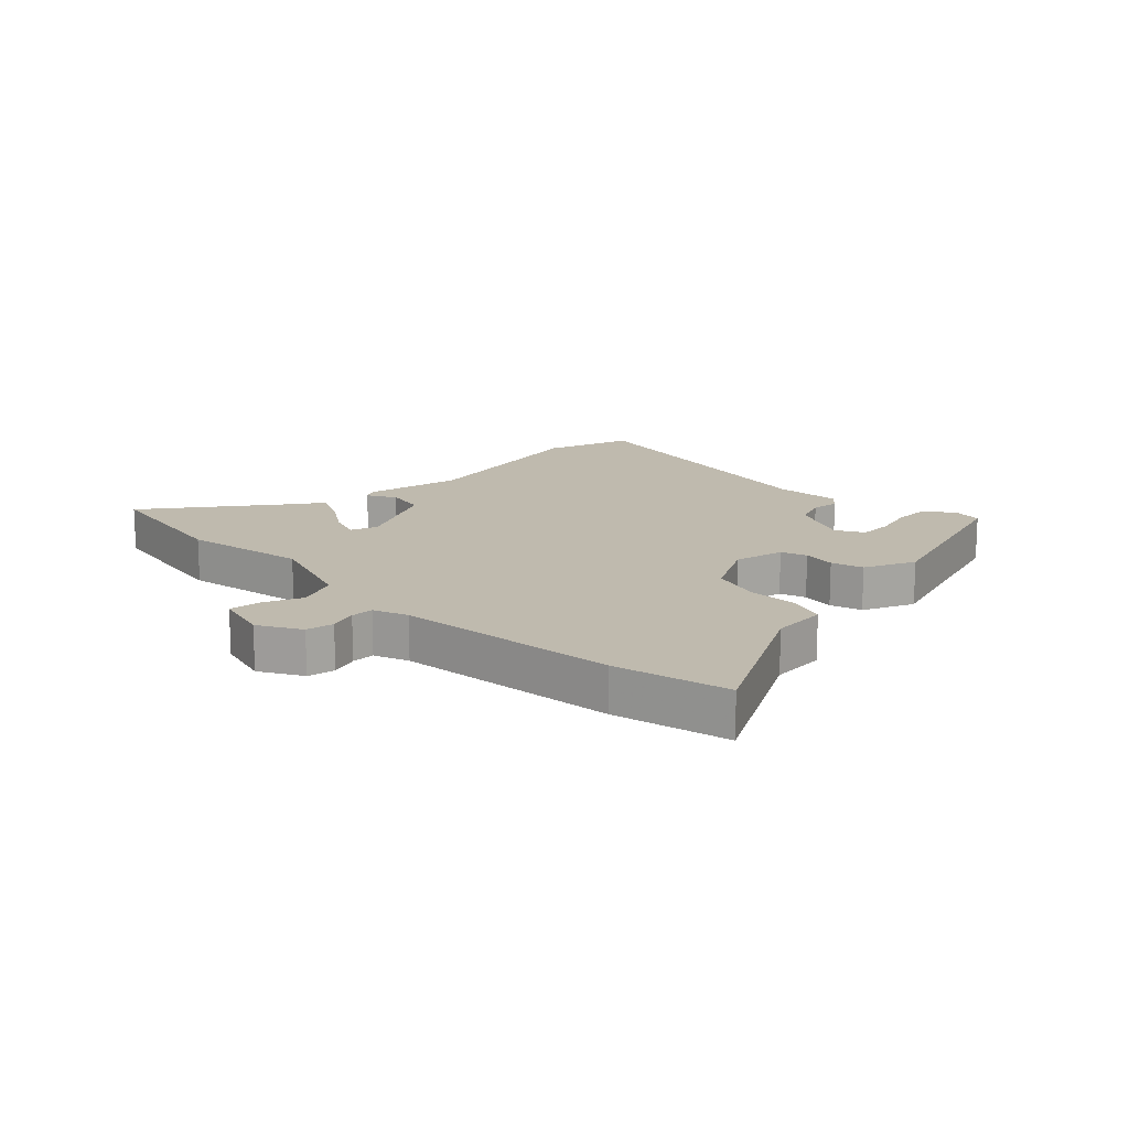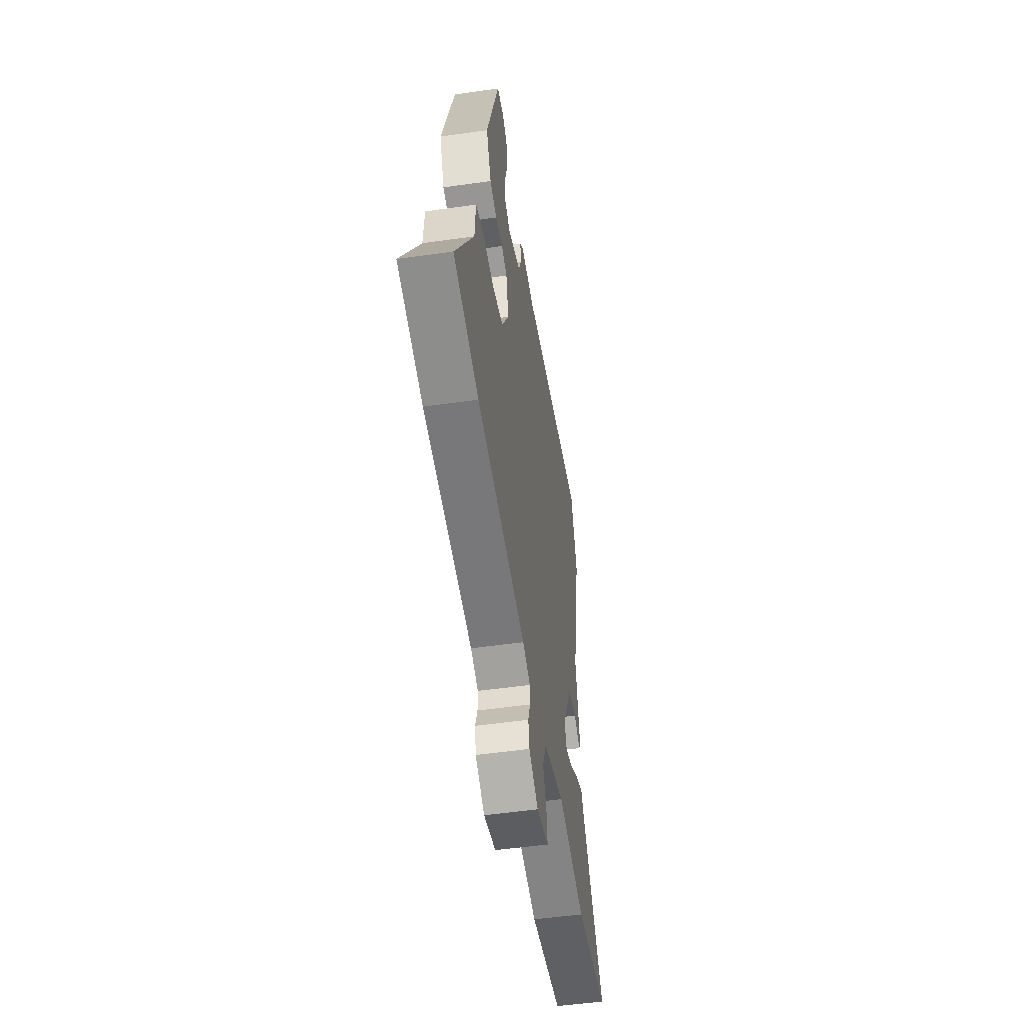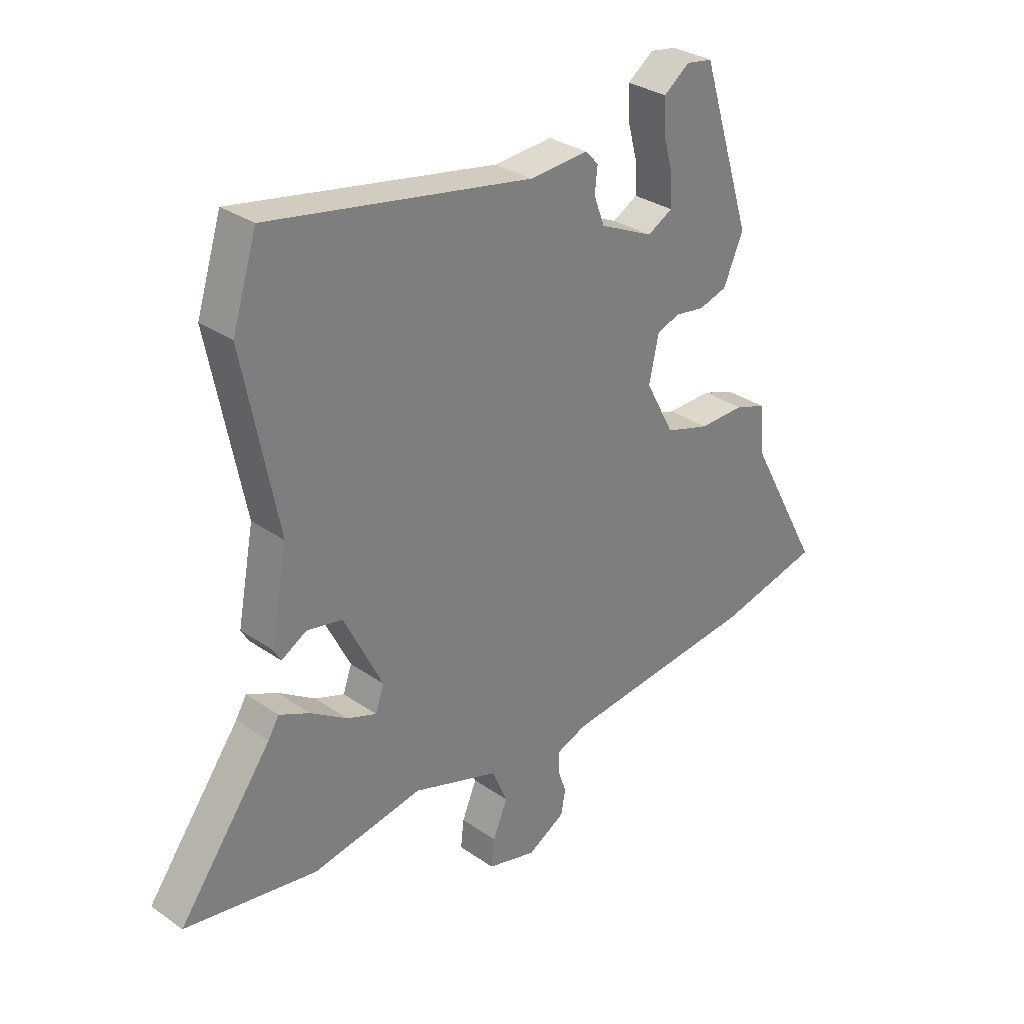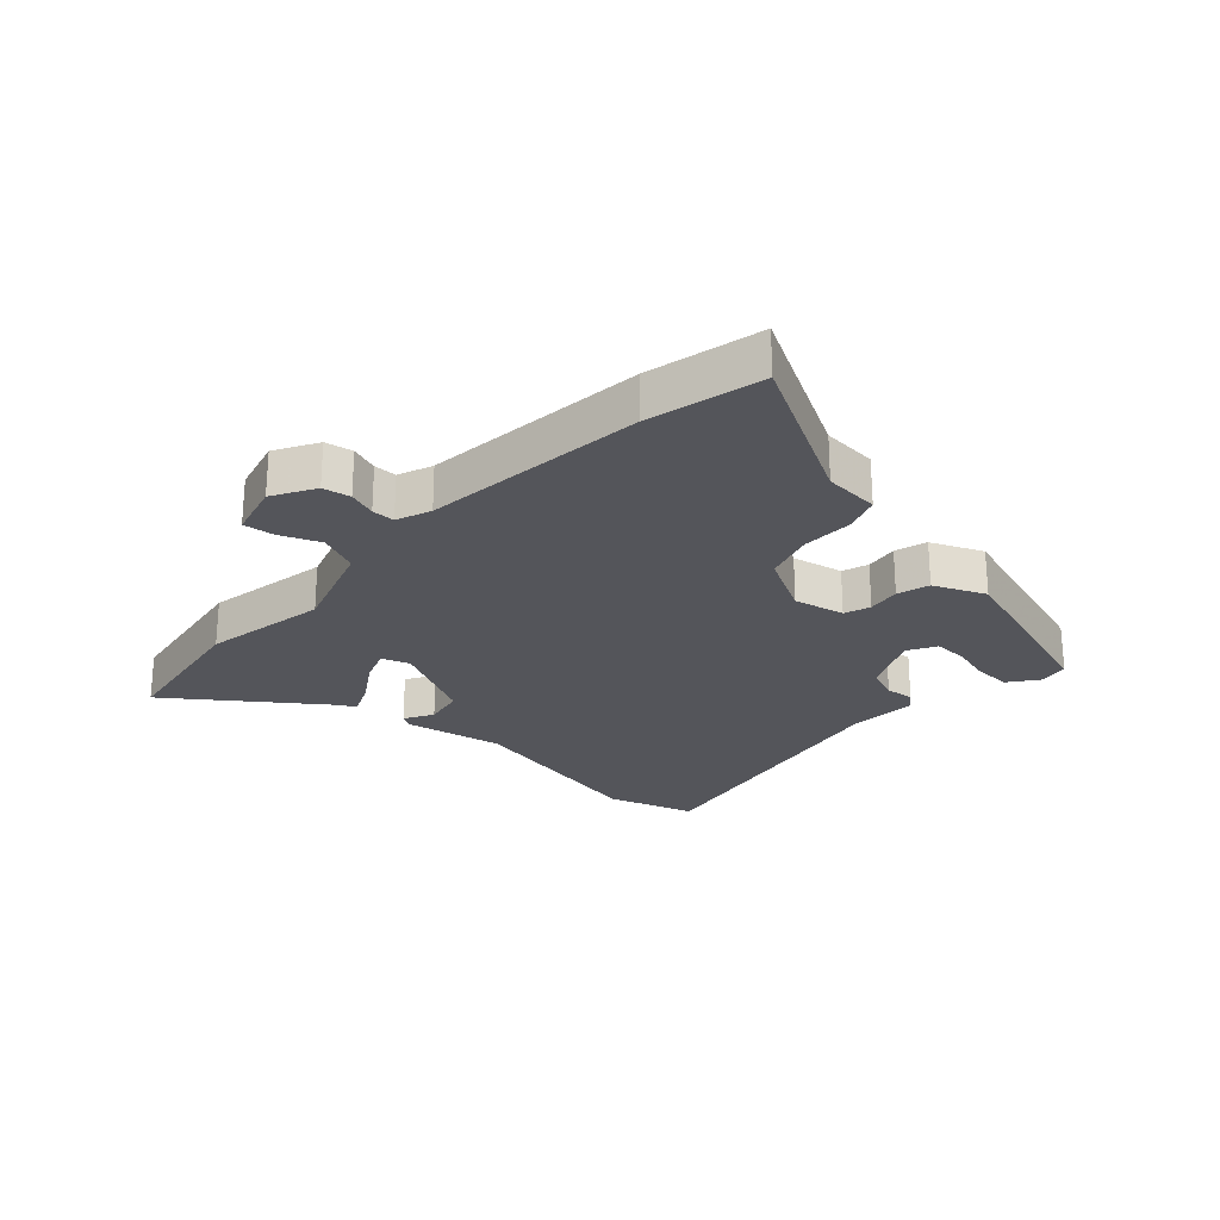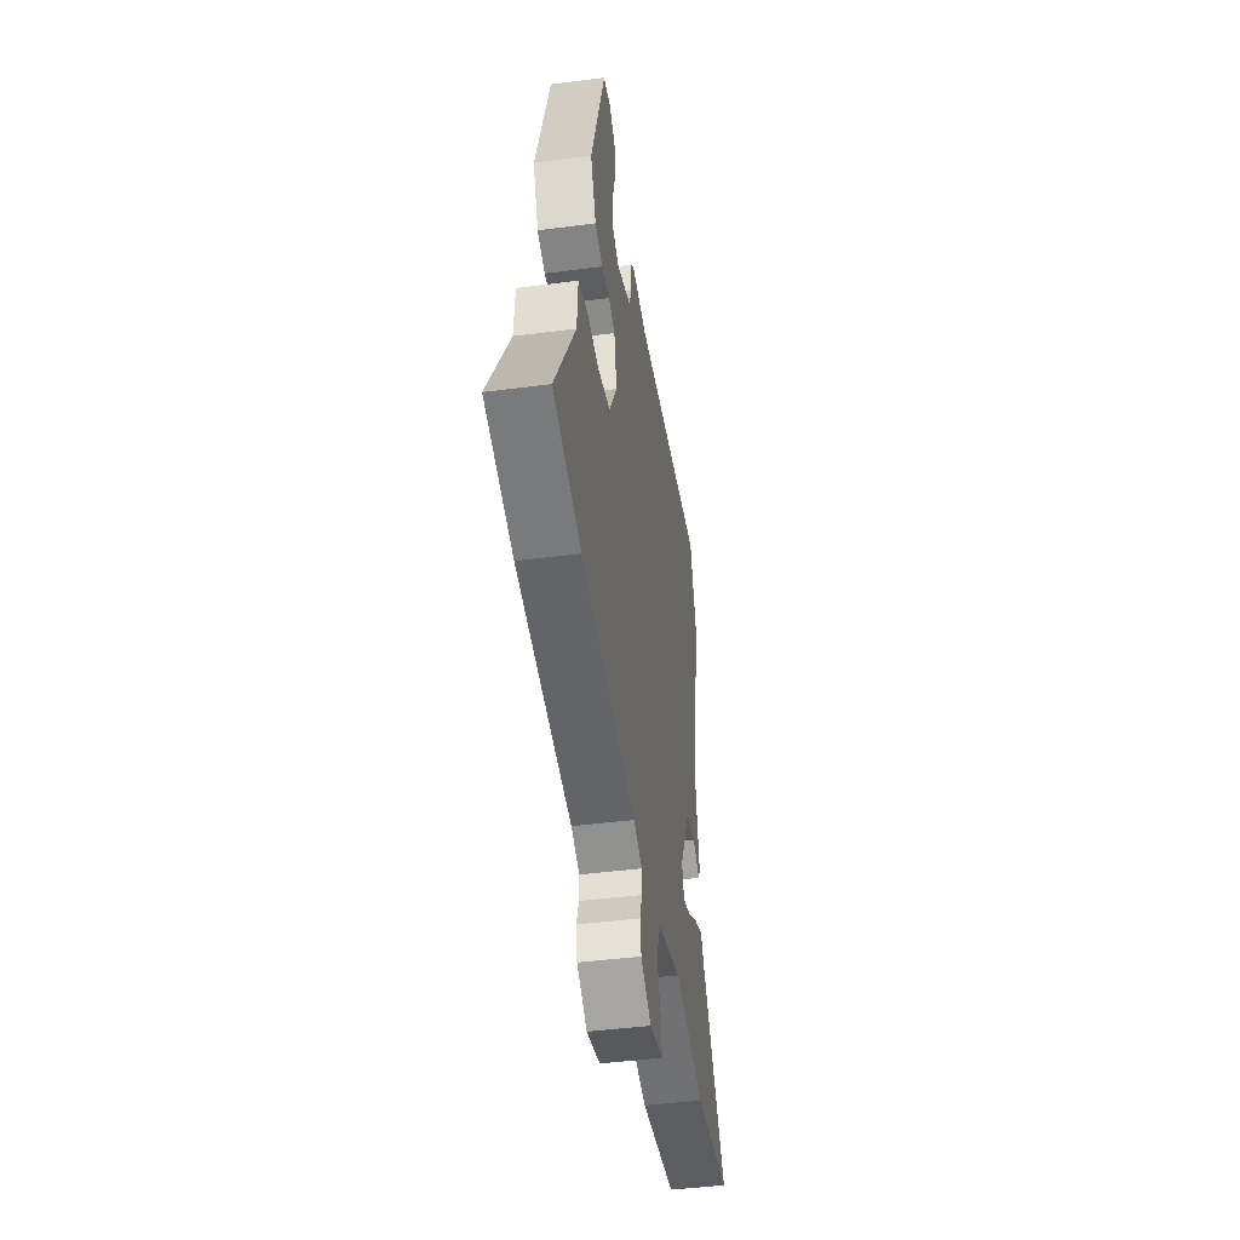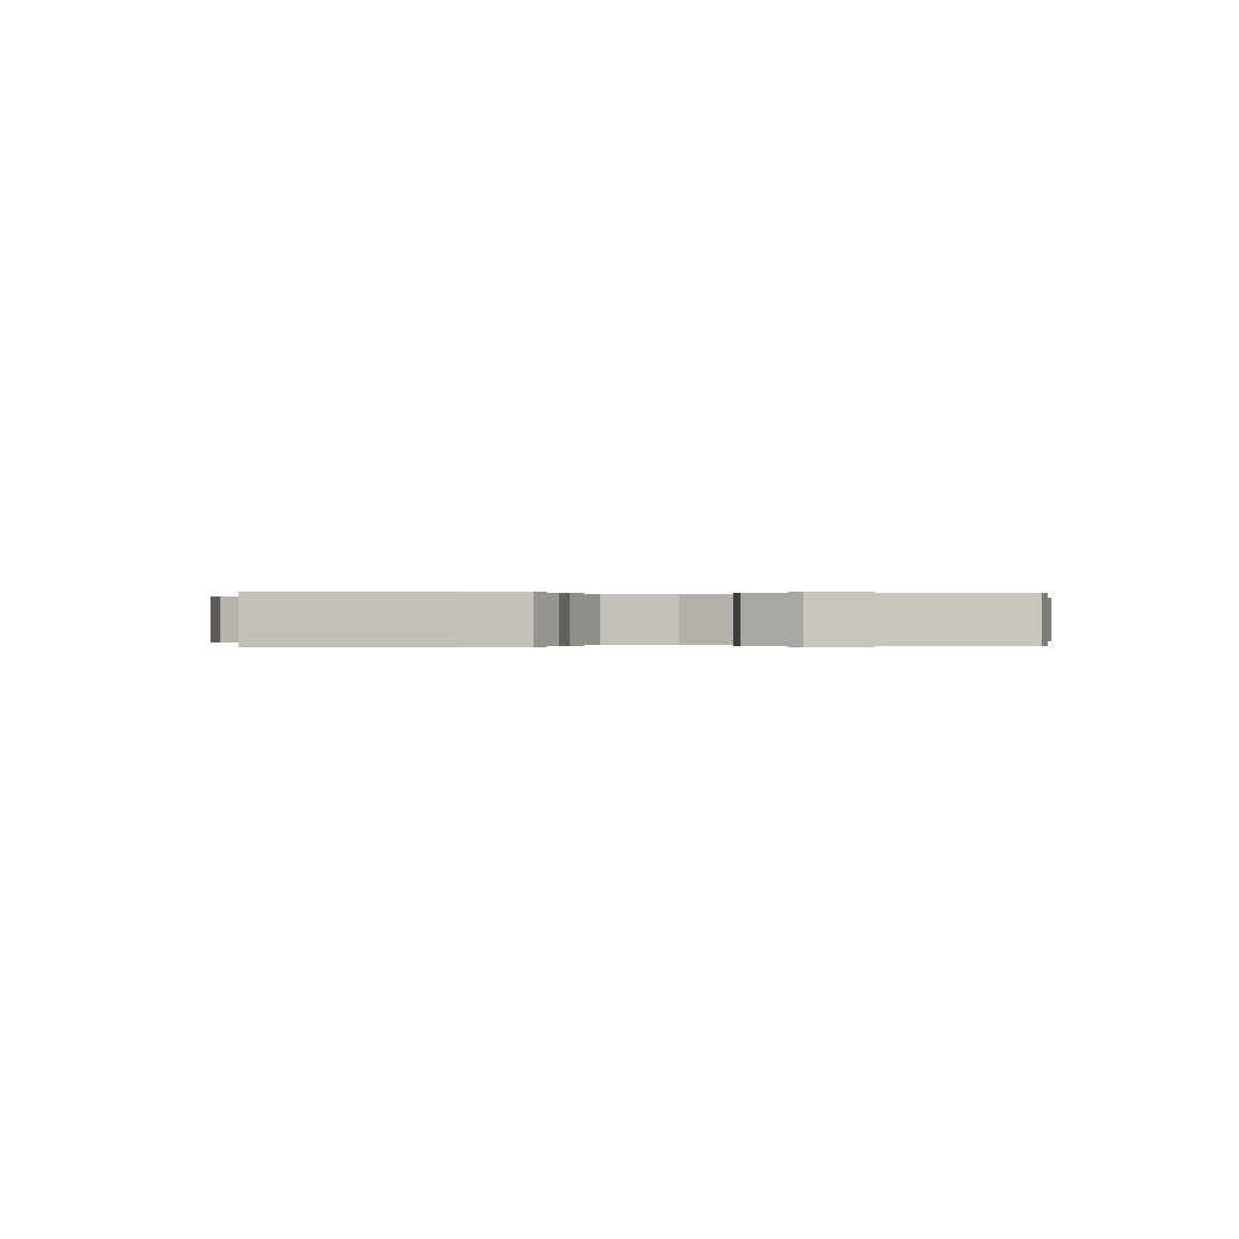
<metadata>
{"format":"obj","ext":"obj","renderer":"f3d","projection":"perspective","resolution":1024,"background":"white","views":[{"elev":15.5,"azim":-134.4,"up":"+Y"},{"elev":-51.6,"azim":-81.2,"up":"+Z"},{"elev":30.9,"azim":134.8,"up":"+Z"},{"elev":-25.0,"azim":-132.4,"up":"+Y"},{"elev":-45.1,"azim":-81.5,"up":"+Z"},{"elev":-0.0,"azim":-80.0,"up":"+Y"}]}
</metadata>
<code>
v -0.37 0.07 0.525
v -0.321 0.07 0.533
v -0.273 0.07 0.497
v -0.275 0.07 0.436
v -0.293 0.07 0.369
v -0.295 0.07 0.313
v -0.248 0.07 0.287
v -0.148 0.07 0.333
v -0.128 0.07 0.386
v -0.133 0.07 0.433
v -0.108 0.07 0.459
v 0.001 0.07 0.451
v 0.488 0.07 0.539
v 0.534 0.07 0.394
v 0.47 0.07 0.072
v 0.501 0.07 -0.091
v 0.488 0.07 -0.114
v 0.441 0.07 -0.087
v 0.375 0.07 -0.1
v 0.303 0.07 -0.244
v 0.319 0.07 -0.29
v 0.374 0.07 -0.27
v 0.442 0.07 -0.226
v 0.499 0.07 -0.2
v 0.519 0.07 -0.234
v 0.692 0.07 -0.469
v 0.446 0.07 -0.509
v 0.241 0.07 -0.472
v 0.081 0.07 -0.525
v 0.052 0.07 -0.592
v 0.079 0.07 -0.657
v 0.085 0.07 -0.709
v -0.006 0.07 -0.733
v -0.076 0.07 -0.693
v -0.084 0.07 -0.647
v -0.068 0.07 -0.601
v -0.068 0.07 -0.563
v -0.125 0.07 -0.541
v -0.495 0.07 -0.501
v -0.685 0.07 -0.456
v -0.548 0.07 -0.204
v -0.541 0.07 -0.112
v -0.481 0.07 -0.091
v -0.396 0.07 -0.093
v -0.313 0.07 -0.068
v -0.259 0.07 0.032
v -0.277 0.07 0.116
v -0.32 0.07 0.131
v -0.375 0.07 0.123
v -0.428 0.07 0.139
v -0.465 0.07 0.224
v -0.37 0 0.525
v -0.321 0 0.533
v -0.273 0 0.497
v -0.275 0 0.436
v -0.293 0 0.369
v -0.295 0 0.313
v -0.248 0 0.287
v -0.148 0 0.333
v -0.128 0 0.386
v -0.133 0 0.433
v -0.108 0 0.459
v 0.001 0 0.451
v 0.488 0 0.539
v 0.534 0 0.394
v 0.47 0 0.072
v 0.501 0 -0.091
v 0.488 0 -0.114
v 0.441 0 -0.087
v 0.375 0 -0.1
v 0.303 0 -0.244
v 0.319 0 -0.29
v 0.374 0 -0.27
v 0.442 0 -0.226
v 0.499 0 -0.2
v 0.519 0 -0.234
v 0.692 0 -0.469
v 0.446 0 -0.509
v 0.241 0 -0.472
v 0.081 0 -0.525
v 0.052 0 -0.592
v 0.079 0 -0.657
v 0.085 0 -0.709
v -0.006 0 -0.733
v -0.076 0 -0.693
v -0.084 0 -0.647
v -0.068 0 -0.601
v -0.068 0 -0.563
v -0.125 0 -0.541
v -0.495 0 -0.501
v -0.685 0 -0.456
v -0.548 0 -0.204
v -0.541 0 -0.112
v -0.481 0 -0.091
v -0.396 0 -0.093
v -0.313 0 -0.068
v -0.259 0 0.032
v -0.277 0 0.116
v -0.32 0 0.131
v -0.375 0 0.123
v -0.428 0 0.139
v -0.465 0 0.224
f 51 1 2
f 50 51 2
f 49 50 2
f 48 49 2
f 47 48 2
f 41 42 43 44
f 41 44 45
f 40 41 45
f 39 40 45
f 38 39 45
f 37 38 45 46
f 34 35 36
f 33 34 36
f 32 33 36
f 31 32 36
f 30 31 36
f 29 30 36 37
f 37 46 47
f 29 37 47
f 28 29 47
f 25 26 27 28
f 24 25 28
f 23 24 28
f 22 23 28
f 15 16 17 18
f 15 18 19
f 14 15 19
f 13 14 19
f 12 13 19
f 12 19 20
f 11 12 20
f 10 11 20
f 9 10 20
f 2 3 4 5
f 2 5 6
f 47 2 6
f 28 47 6 7
f 21 22 28
f 20 21 28
f 9 20 28
f 8 9 28
f 7 8 28
f 53 52 102
f 53 102 101
f 53 101 100
f 53 100 99
f 53 99 98
f 95 94 93 92
f 96 95 92
f 96 92 91
f 96 91 90
f 96 90 89
f 97 96 89 88
f 87 86 85
f 87 85 84
f 87 84 83
f 87 83 82
f 87 82 81
f 88 87 81 80
f 98 97 88
f 98 88 80
f 98 80 79
f 79 78 77 76
f 79 76 75
f 79 75 74
f 79 74 73
f 69 68 67 66
f 70 69 66
f 70 66 65
f 70 65 64
f 70 64 63
f 71 70 63
f 71 63 62
f 71 62 61
f 71 61 60
f 56 55 54 53
f 57 56 53
f 57 53 98
f 58 57 98 79
f 79 73 72
f 79 72 71
f 79 71 60
f 79 60 59
f 79 59 58
f 1 52 53 2
f 2 53 54 3
f 3 54 55 4
f 4 55 56 5
f 5 56 57 6
f 6 57 58 7
f 7 58 59 8
f 8 59 60 9
f 9 60 61 10
f 10 61 62 11
f 11 62 63 12
f 12 63 64 13
f 13 64 65 14
f 14 65 66 15
f 15 66 67 16
f 16 67 68 17
f 17 68 69 18
f 18 69 70 19
f 19 70 71 20
f 20 71 72 21
f 21 72 73 22
f 22 73 74 23
f 23 74 75 24
f 24 75 76 25
f 25 76 77 26
f 26 77 78 27
f 27 78 79 28
f 28 79 80 29
f 29 80 81 30
f 30 81 82 31
f 31 82 83 32
f 32 83 84 33
f 33 84 85 34
f 34 85 86 35
f 35 86 87 36
f 36 87 88 37
f 37 88 89 38
f 38 89 90 39
f 39 90 91 40
f 40 91 92 41
f 41 92 93 42
f 42 93 94 43
f 43 94 95 44
f 44 95 96 45
f 45 96 97 46
f 46 97 98 47
f 47 98 99 48
f 48 99 100 49
f 49 100 101 50
f 50 101 102 51
f 51 102 52 1

</code>
